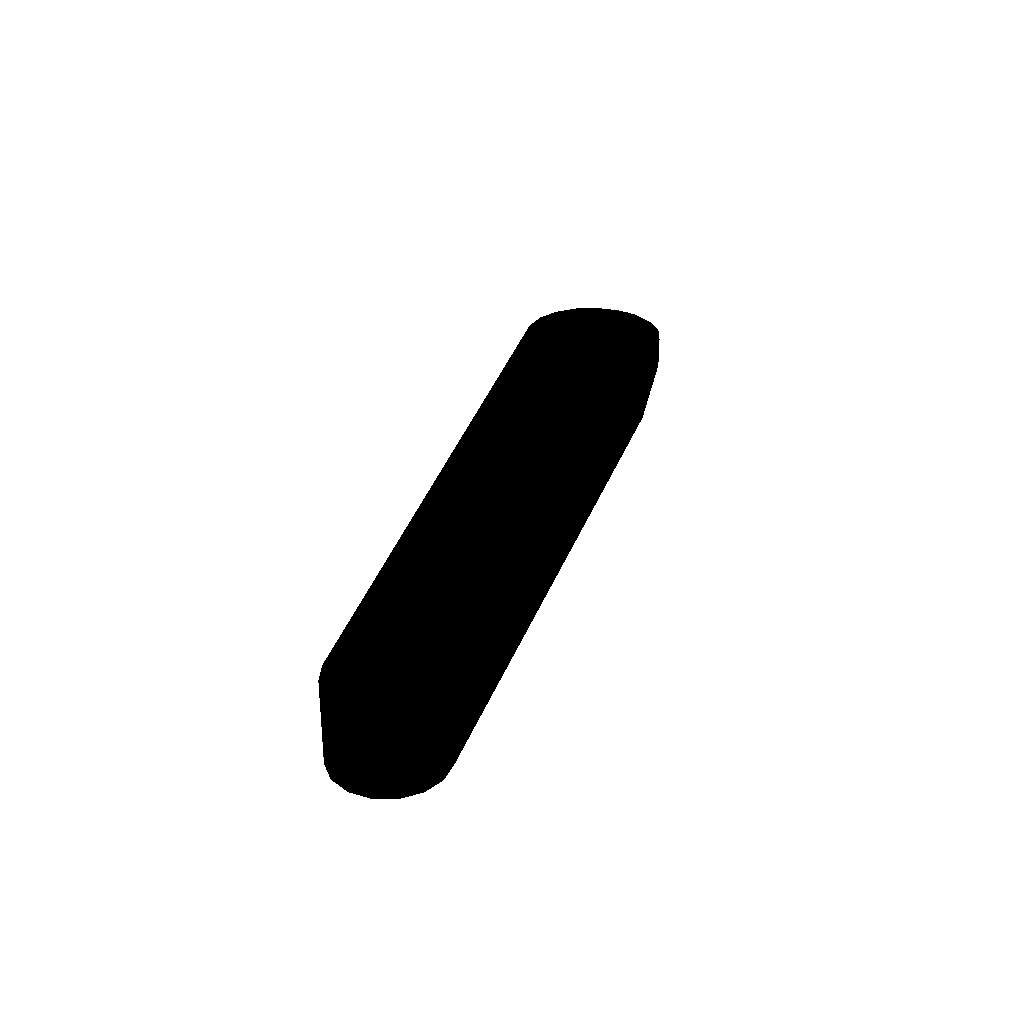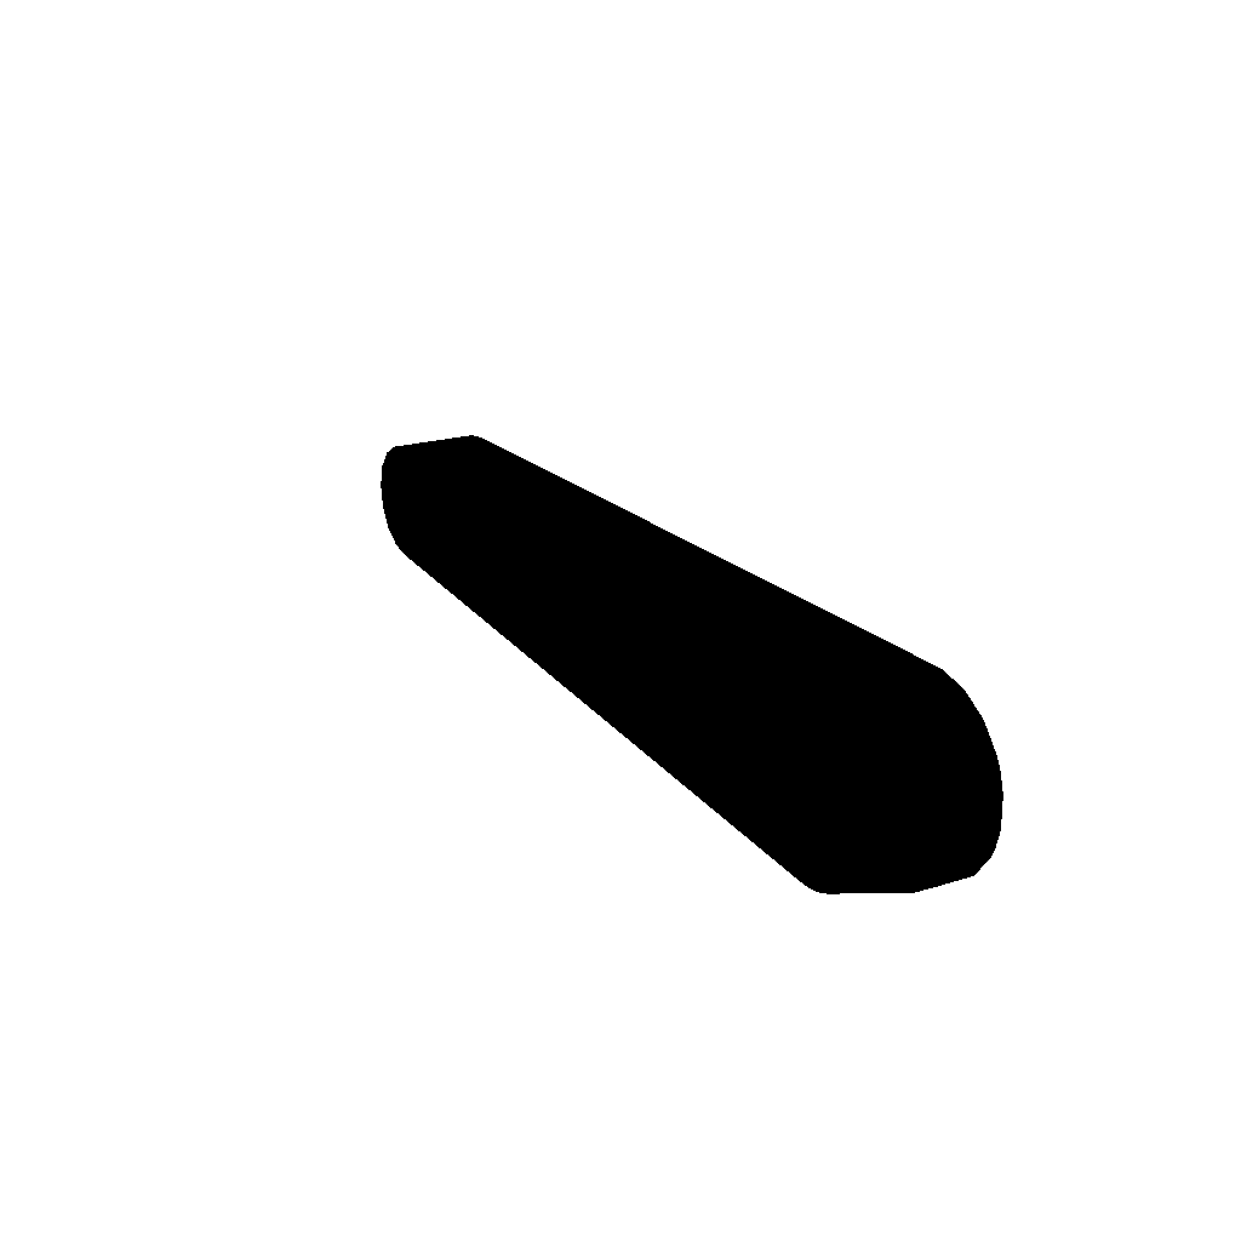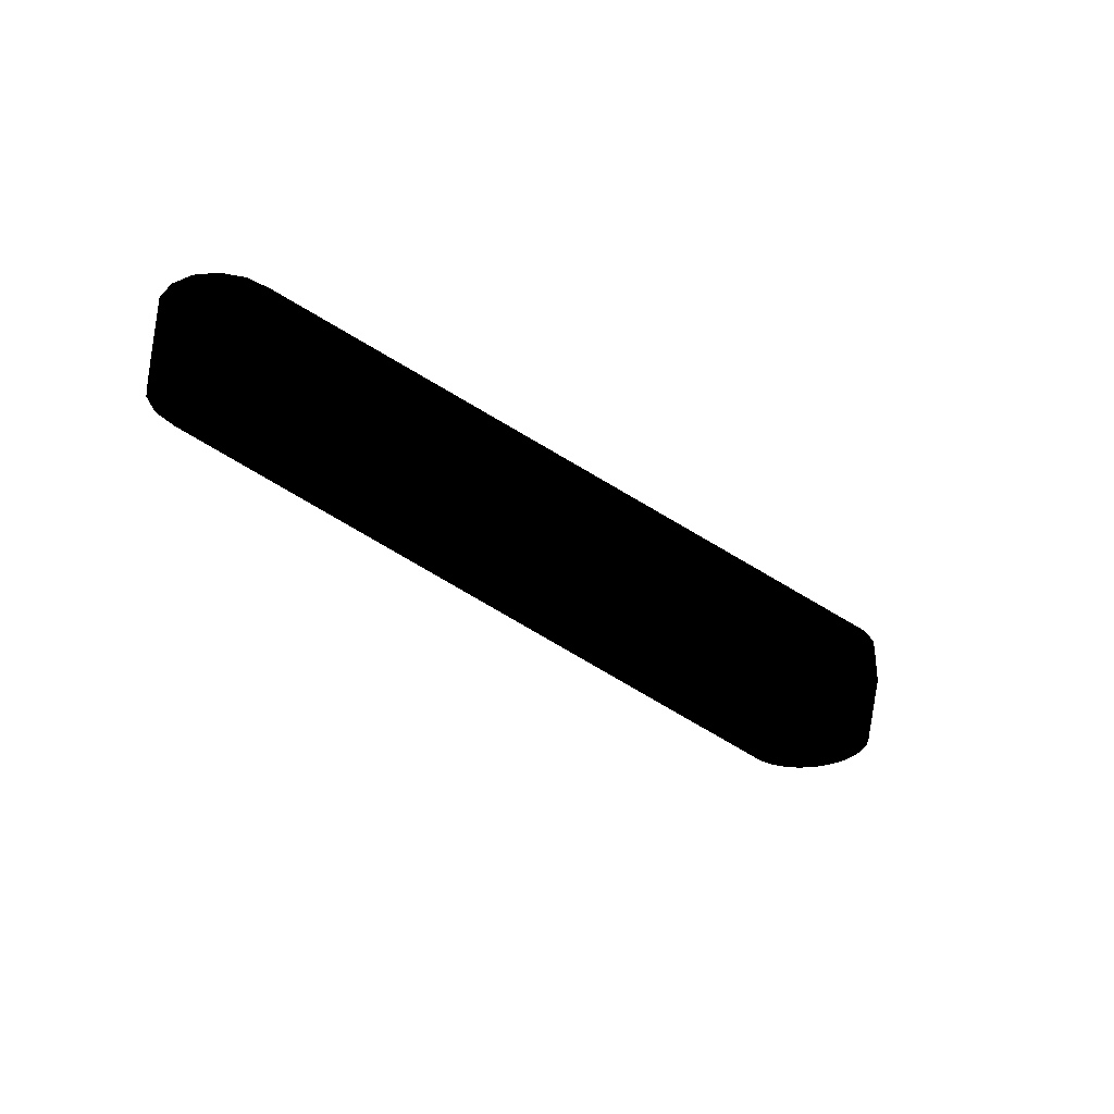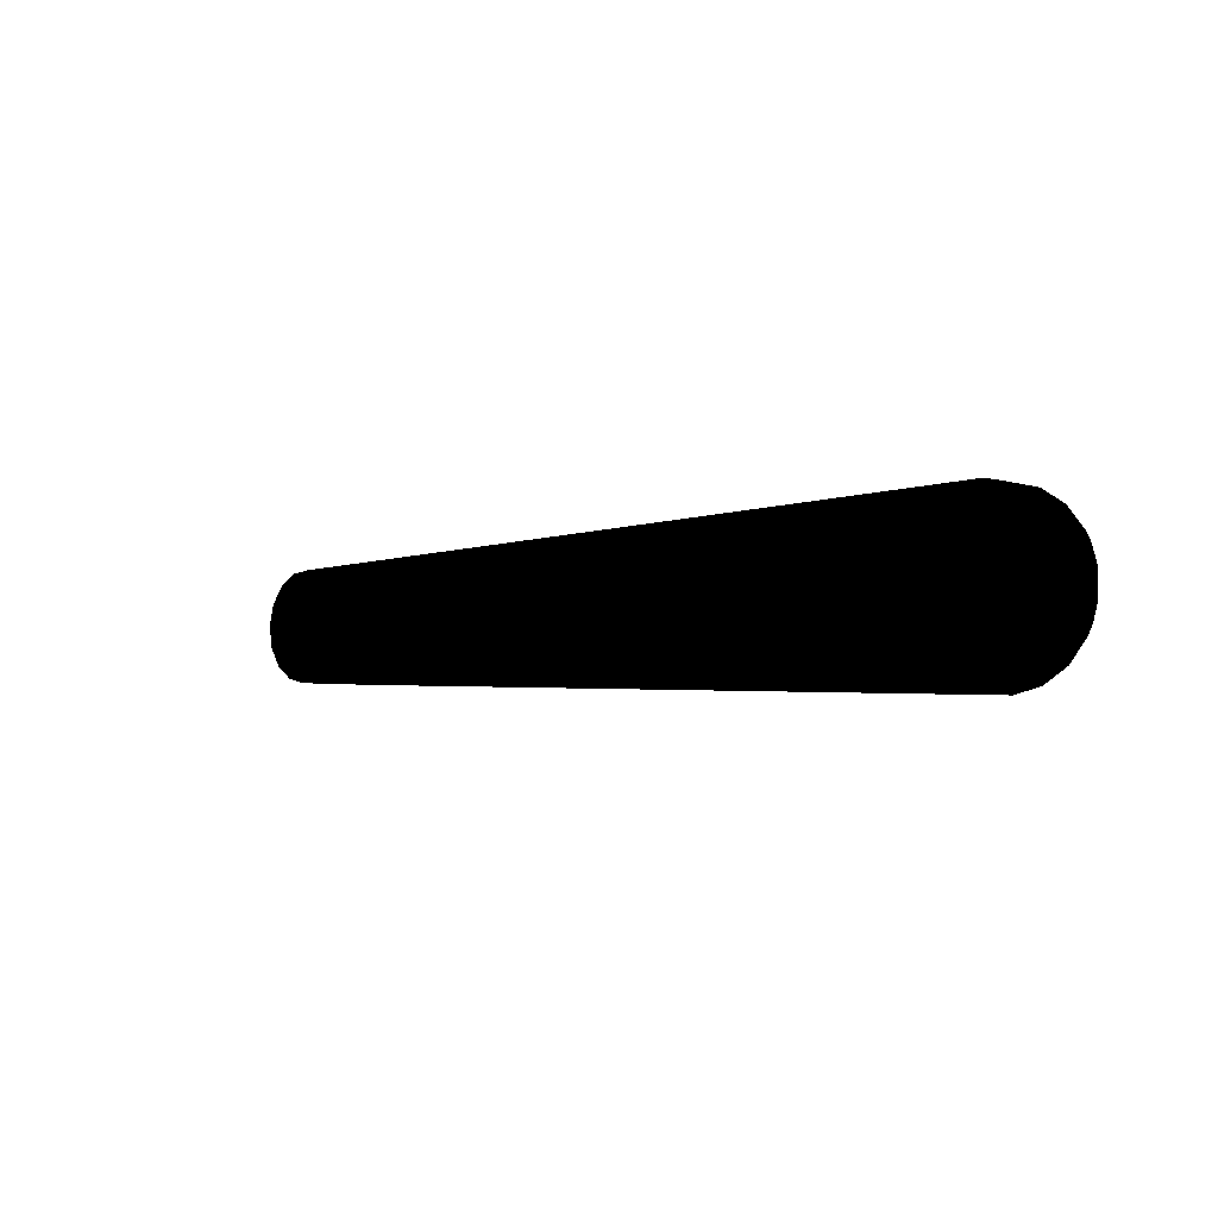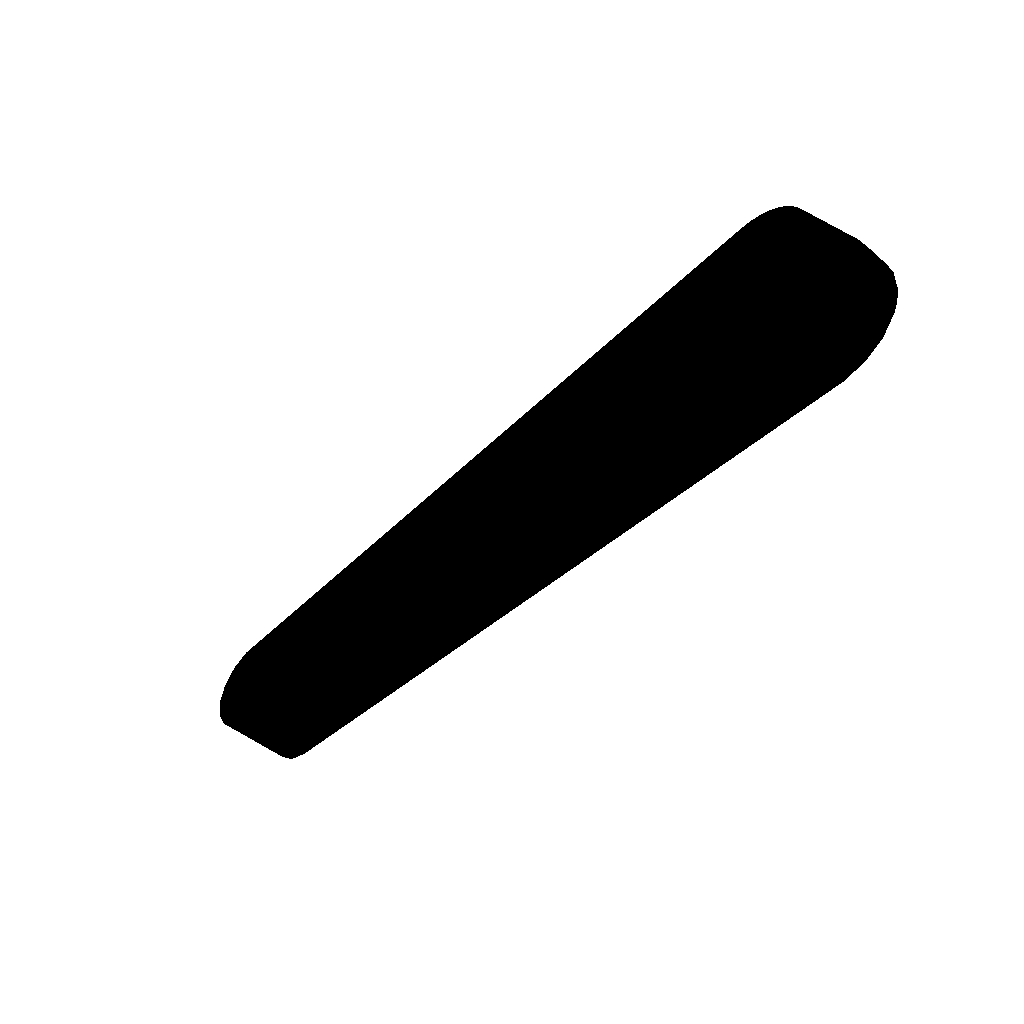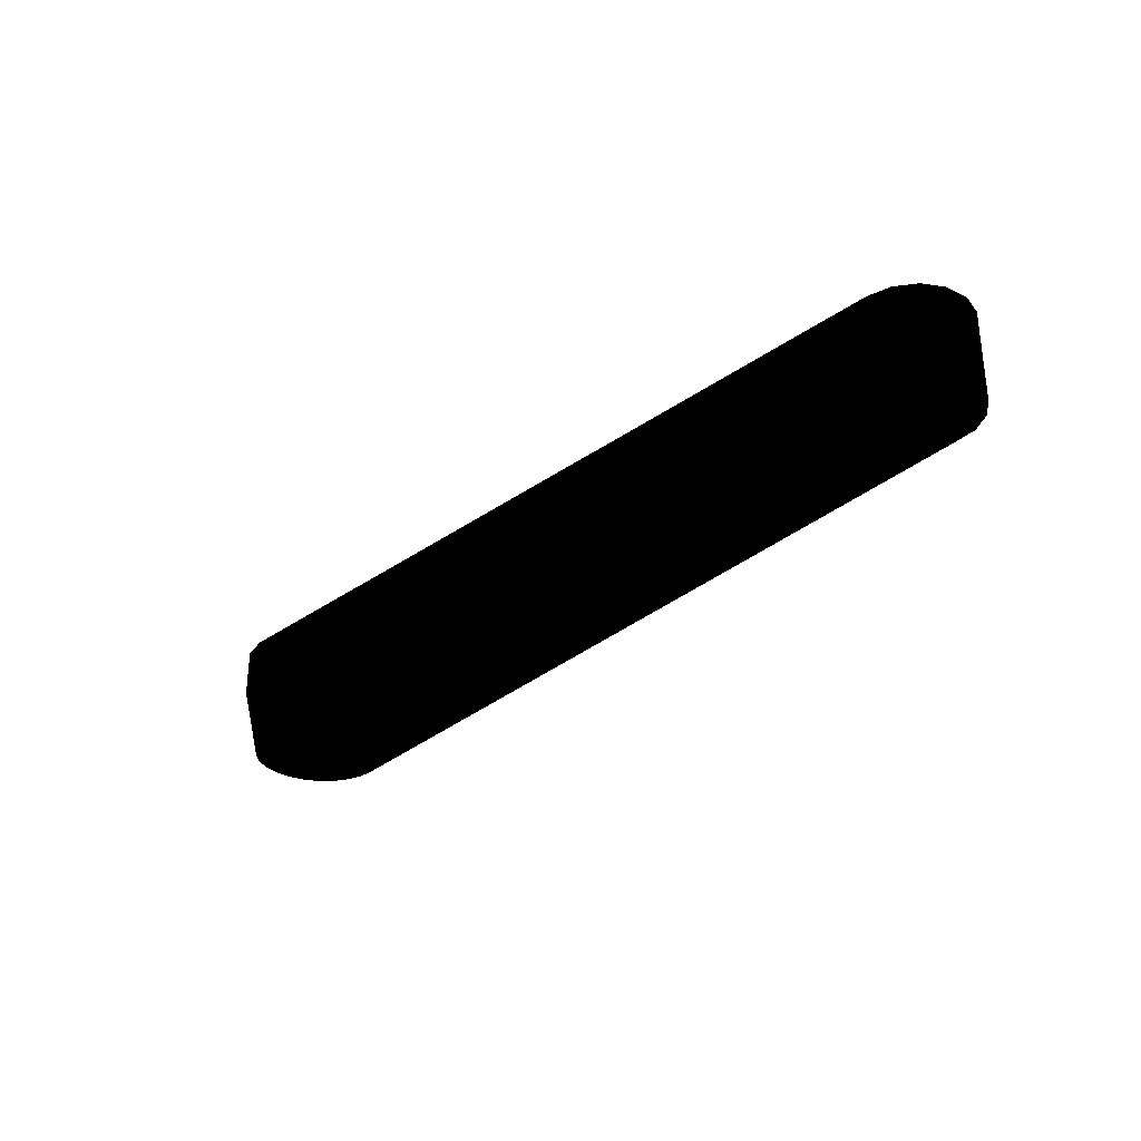
<metadata>
{"format":"obj","ext":"obj","renderer":"f3d","projection":"perspective","resolution":1024,"background":"white","views":[{"elev":29.8,"azim":105.1,"up":"+Z"},{"elev":20.5,"azim":-119.8,"up":"+Y"},{"elev":-31.4,"azim":134.7,"up":"+Z"},{"elev":-3.8,"azim":-136.1,"up":"+Y"},{"elev":-45.8,"azim":-135.0,"up":"+Y"},{"elev":-30.0,"azim":46.0,"up":"+Z"}]}
</metadata>
<code>
v -0.01849 -0.003101 -0.004
v 0.193 0.000666 -0.01
v -0.000826 0.01498 -0.0205
v 0.1788 0.01294 0.01
v 0.000826 -0.01498 -0.0205
v -0.001416 0.0187 0.004
v 0.1788 0.01294 -0.01
v -0.01486 -0.00206 -0.0205
v 0.1801 -0.013 0.01
v 0.01486 0.00206 -0.0205
v -0.01264 0.01384 -0.004
v 0.1885 0.009835 -0.01
v -0.001416 0.0187 -0.004
v -0.01264 -0.01384 -0.004
v 0.1801 -0.013 -0.01
v 0.193 0.000666 0.01
v -0.01849 -0.003101 0.004
v 0.01158 -0.009536 -0.0205
v -0.01849 0.003101 -0.004
v -0.01158 0.009536 -0.0205
v 0.184 0.01238 -0.01
v 0.1917 0.005709 -0.01
v 0.008547 0.01233 -0.0205
v -0.007437 0.01721 -0.004
v -0.008547 -0.01233 -0.0205
v -0.01647 -0.008963 -0.004
v -0.001416 -0.0187 0.004
v 0.1895 -0.008913 -0.01
v 0.1885 0.009835 0.01
v 0.1633 -0.01226 0.01
v 0.1633 0.004375 0.01
v -0.01264 0.01384 0.004
v 0.01405 -0.00526 -0.0205
v -0.01499 0.000413 -0.0205
v -0.01647 0.008963 -0.004
v 0.00165 0.01491 -0.0205
v 0.01432 0.004478 -0.0205
v 0.01209 0.008884 -0.0205
v 0.006402 0.01357 -0.0205
v -0.00328 0.01464 -0.0205
v -0.007855 0.01278 -0.0205
v -0.01432 -0.004478 -0.0205
v -0.0175 -0.006743 0.004
v -0.01209 -0.008884 -0.0205
v -0.007437 -0.01721 -0.004
v -0.001416 -0.0187 -0.004
v 0.1922 -0.004483 -0.01
v 0.1895 -0.008913 0.01
v 0.1852 -0.01191 -0.01
v 0.184 0.01238 0.01
v -0.0175 0.006743 0.004
v 0.1738 0.01142 0.01
v 0.01472 -0.002876 -0.0205
v -0.01405 0.00526 -0.0205
v 0.01046 0.01075 -0.0205
v 0.01338 0.006773 -0.0205
v 0.004082 0.01443 -0.0205
v -0.009851 0.01131 -0.0205
v -0.005645 0.0139 -0.0205
v -0.01264 -0.01384 0.004
v -0.01046 -0.01075 -0.0205
v -0.01338 -0.006773 -0.0205
v -0.004082 -0.01443 -0.0205
v 0.01299 -0.0075 -0.0205
v 0.1922 -0.004483 0.01
v 0.00328 -0.01464 -0.0205
v 0.007855 -0.01278 -0.0205
v 0.1852 -0.01191 0.01
v 0.1917 0.005709 0.01
v -0.01849 0.003101 0.004
v -0.01647 0.008963 0.004
v -0.01821 0.004455 -0.0025
v -0.007437 0.01721 0.004
v 0.01499 -0.000413 -0.0205
v -0.01472 0.002876 -0.0205
v -0.01299 0.0075 -0.0205
v -0.01647 -0.008963 0.004
v -0.007437 -0.01721 0.004
v -0.006402 -0.01357 -0.0205
v -0.00165 -0.01491 -0.0205
v 0.009851 -0.01131 -0.0205
v 0.005645 -0.0139 -0.0205
v -0.01821 0.004455 0.0025
f 13 7 3
f 13 6 4
f 13 4 7
f 30 27 9
f 31 17 30
f 34 8 1
f 34 1 19
f 35 11 20
f 36 3 7
f 36 7 21
f 37 22 2
f 37 2 10
f 38 12 22
f 39 21 12
f 39 12 23
f 40 24 13
f 40 13 3
f 41 11 24
f 42 26 1
f 42 1 8
f 43 17 1
f 43 1 26
f 43 30 17
f 44 14 26
f 45 14 25
f 46 5 15
f 46 15 9
f 46 9 27
f 50 29 12
f 50 12 21
f 50 21 7
f 50 7 4
f 52 32 31
f 53 47 33
f 53 2 47
f 54 19 35
f 55 23 12
f 55 12 38
f 56 38 22
f 56 22 37
f 57 36 21
f 57 21 39
f 58 20 11
f 58 11 41
f 59 41 24
f 59 24 40
f 60 26 14
f 61 25 14
f 61 14 44
f 62 44 26
f 62 26 42
f 63 46 45
f 64 47 28
f 64 28 18
f 64 33 47
f 65 48 28
f 65 28 47
f 65 47 2
f 65 2 16
f 66 49 15
f 66 15 5
f 67 28 49
f 68 49 28
f 68 28 48
f 68 9 15
f 68 15 49
f 69 29 50
f 69 12 29
f 69 16 2
f 69 65 16
f 69 22 12
f 69 2 22
f 69 68 48
f 69 48 65
f 69 50 4
f 69 4 52
f 69 52 31
f 69 31 30
f 69 30 9
f 69 9 68
f 70 17 31
f 70 31 51
f 70 19 1
f 70 1 17
f 71 51 31
f 71 31 32
f 71 35 51
f 71 32 11
f 71 11 35
f 72 51 35
f 72 35 19
f 73 11 32
f 73 32 52
f 73 6 13
f 73 4 6
f 73 24 11
f 73 52 4
f 73 13 24
f 74 10 2
f 74 2 53
f 75 34 19
f 75 19 54
f 76 54 35
f 76 35 20
f 77 43 26
f 77 26 60
f 77 60 30
f 77 30 43
f 78 60 14
f 78 14 45
f 78 46 27
f 78 45 46
f 78 27 30
f 78 30 60
f 79 63 45
f 79 45 25
f 80 5 46
f 80 46 63
f 81 18 28
f 81 28 67
f 82 67 49
f 82 49 66
f 82 81 67
f 82 66 5
f 82 5 80
f 82 80 63
f 82 63 79
f 82 79 25
f 82 25 61
f 82 61 44
f 82 44 62
f 82 62 42
f 82 42 8
f 82 8 34
f 82 34 75
f 82 75 54
f 82 54 76
f 82 76 20
f 82 20 58
f 82 58 41
f 82 41 59
f 82 59 40
f 82 40 3
f 82 3 36
f 82 36 57
f 82 57 39
f 82 39 23
f 82 23 55
f 82 55 38
f 82 38 56
f 82 56 37
f 82 37 10
f 82 10 74
f 82 74 53
f 82 53 33
f 82 33 64
f 82 64 18
f 82 18 81
f 83 70 51
f 83 51 72
f 83 72 19
f 83 19 70

</code>
